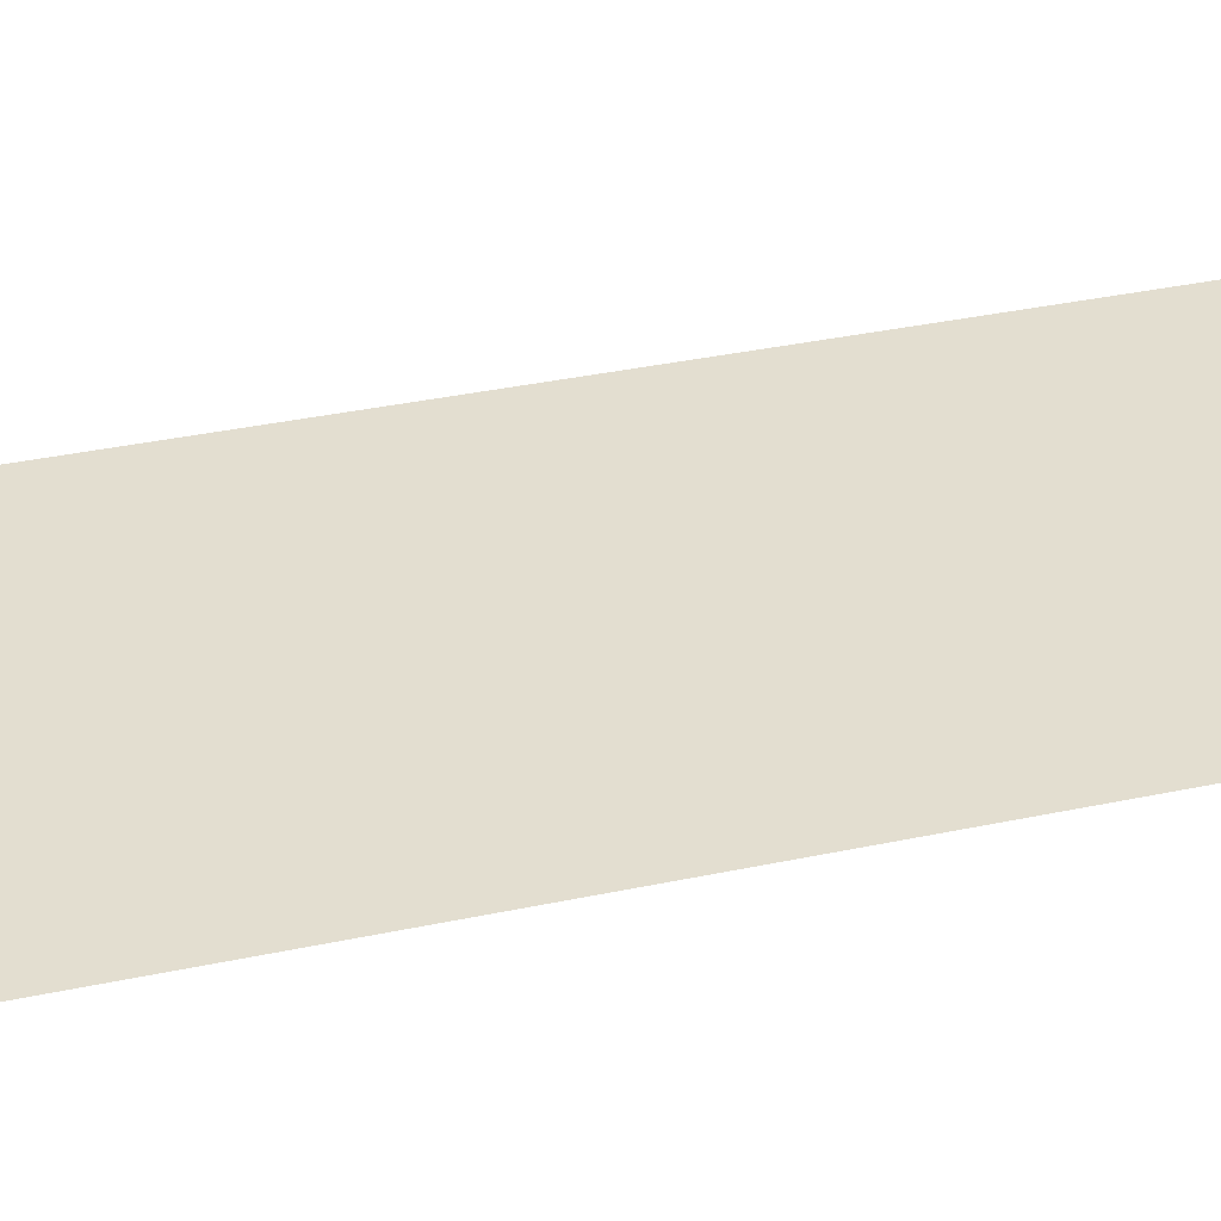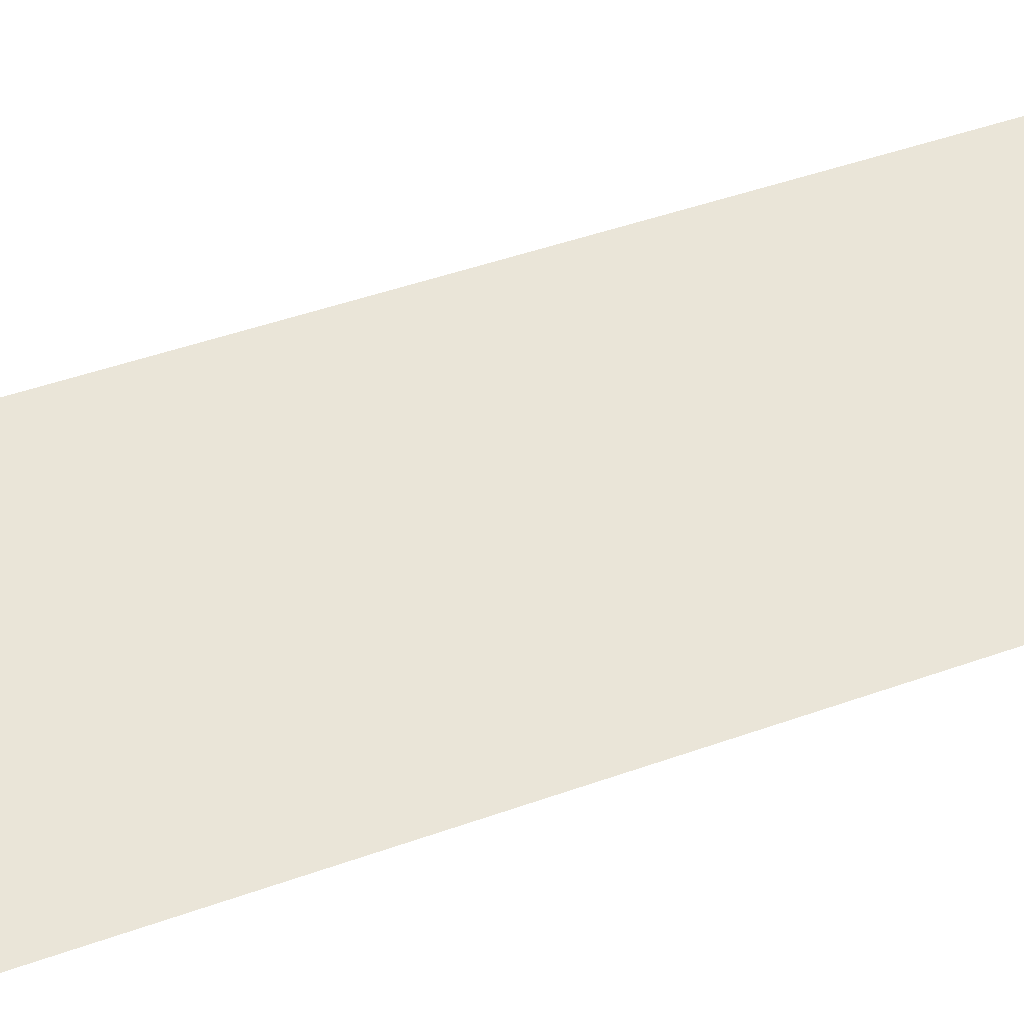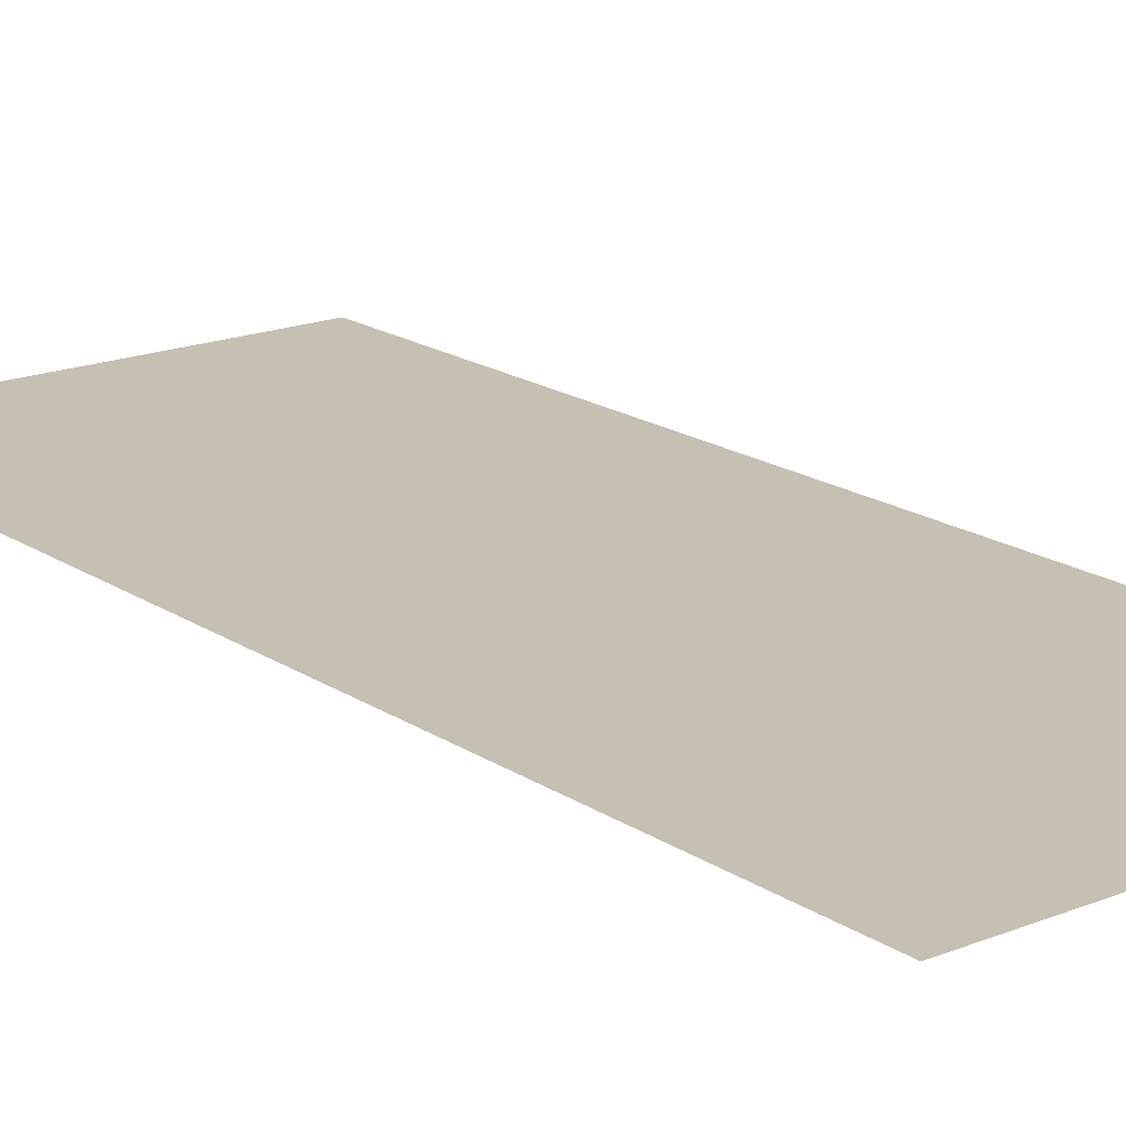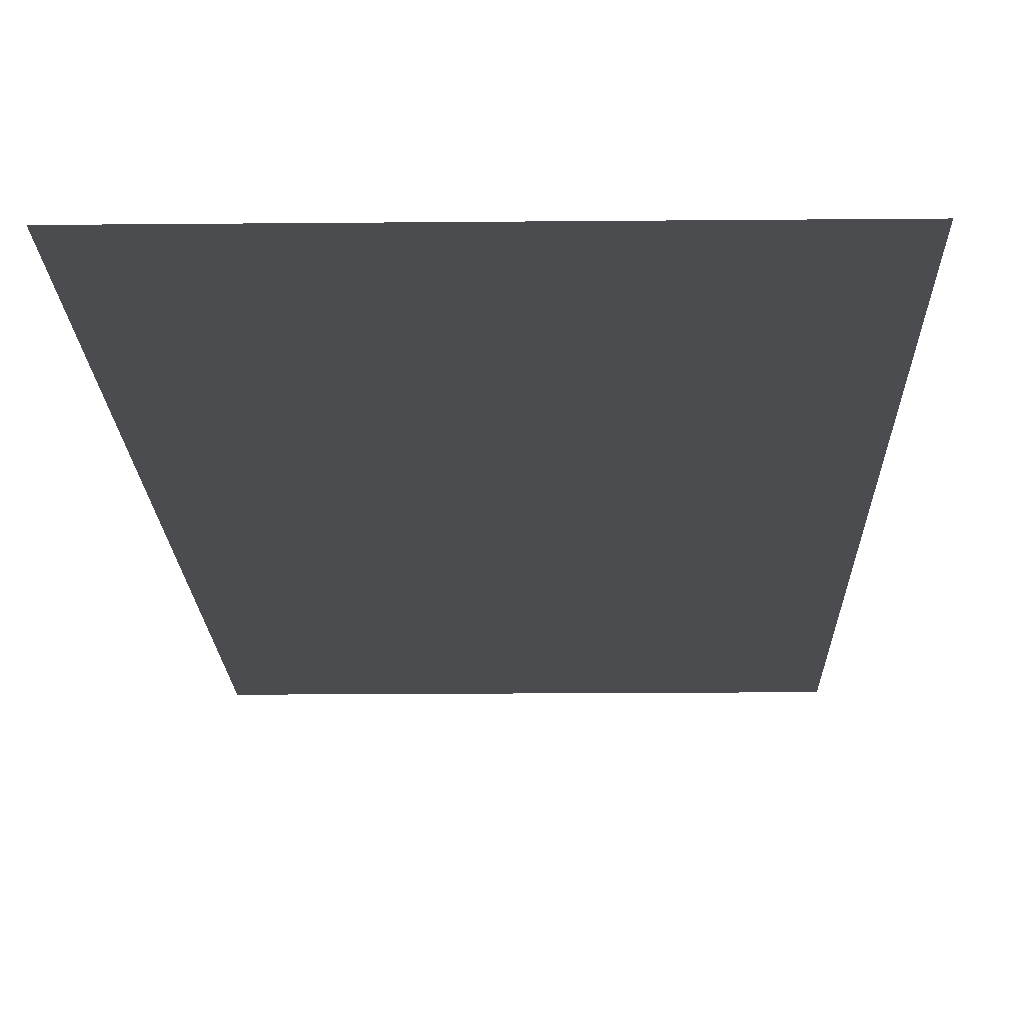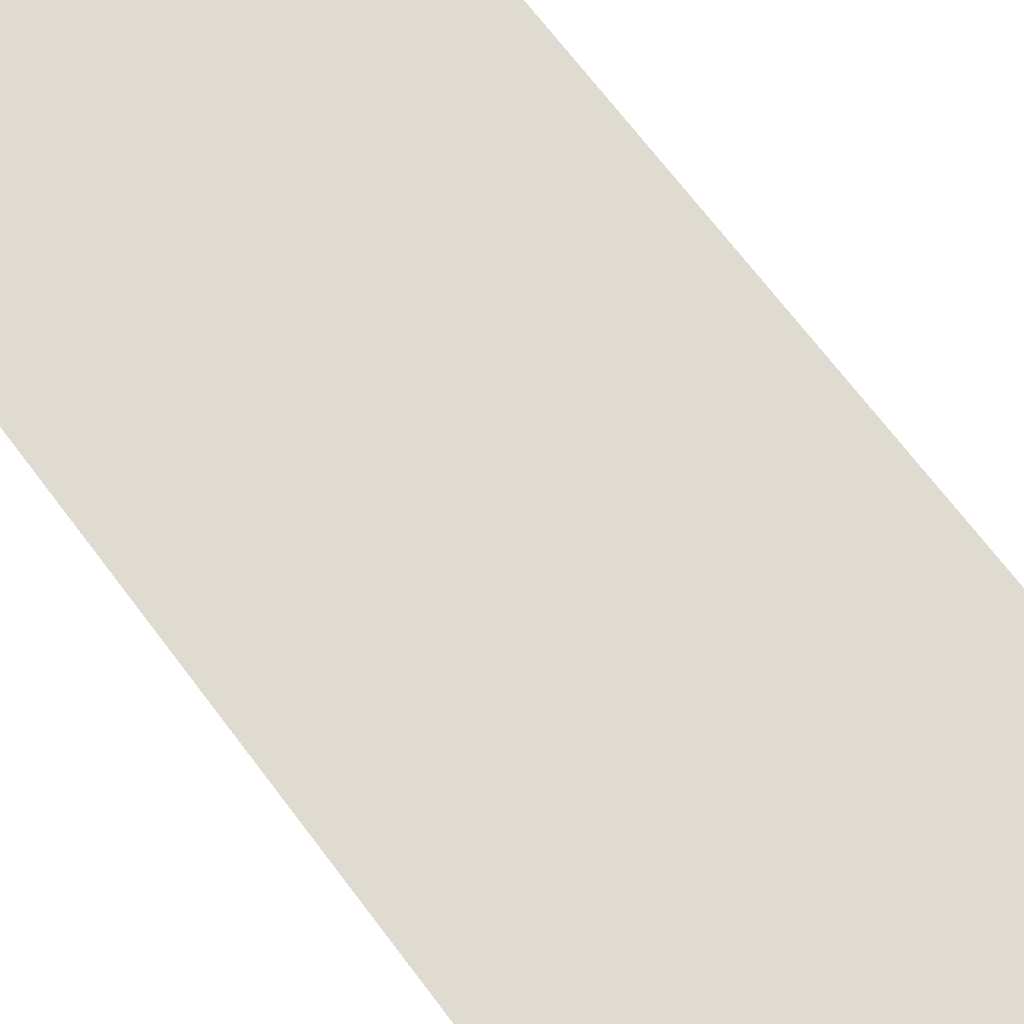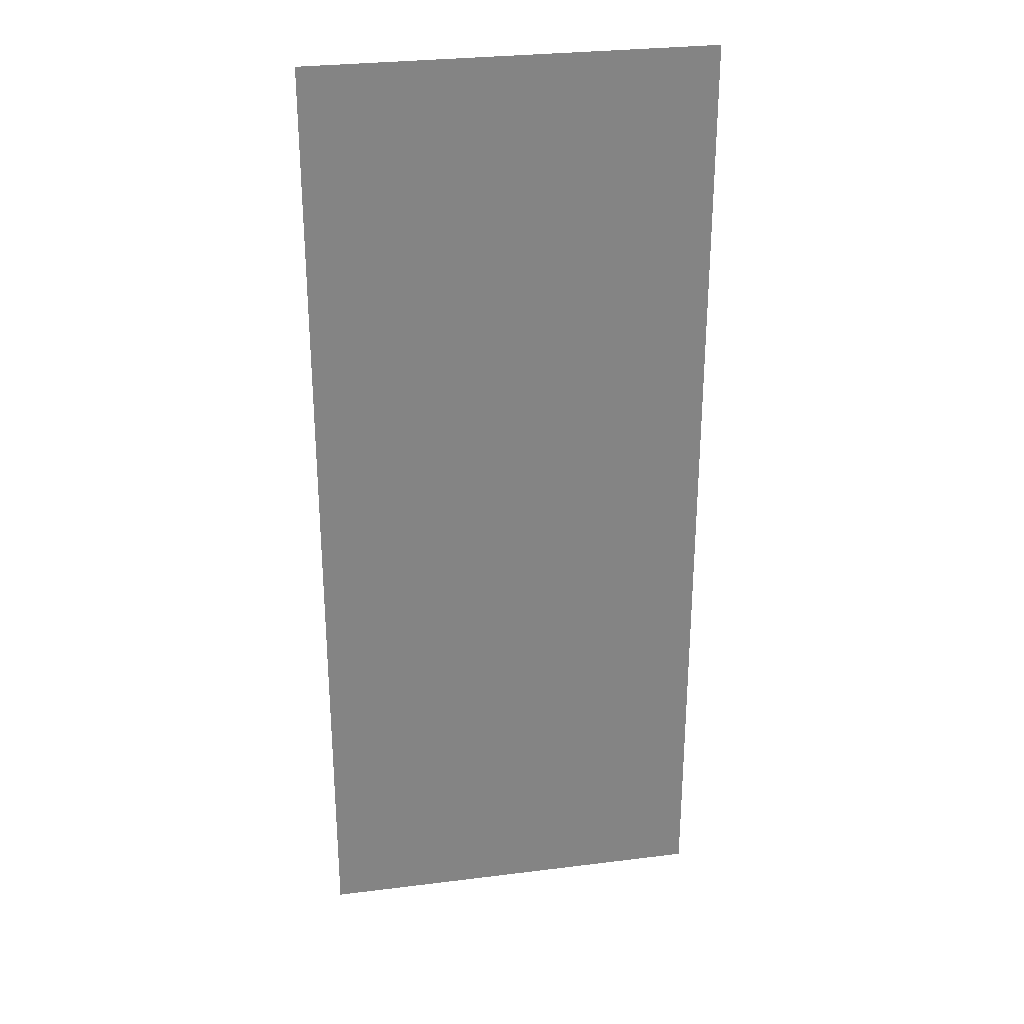
<metadata>
{"format":"obj","ext":"obj","renderer":"f3d","projection":"perspective","resolution":1024,"background":"white","views":[{"elev":35.8,"azim":74.3,"up":"+Y"},{"elev":45.3,"azim":-112.6,"up":"+Y"},{"elev":18.0,"azim":141.9,"up":"+Y"},{"elev":-15.1,"azim":-178.8,"up":"+Y"},{"elev":70.0,"azim":-37.1,"up":"+Y"},{"elev":28.9,"azim":-10.6,"up":"+Z"}]}
</metadata>
<code>
o Plane
v -1.58 4.174 -7.246
v 1.435 4.174 -7.246
v -1.58 4.174 0
v 1.435 4.174 0
f 1 2 4 3

</code>
